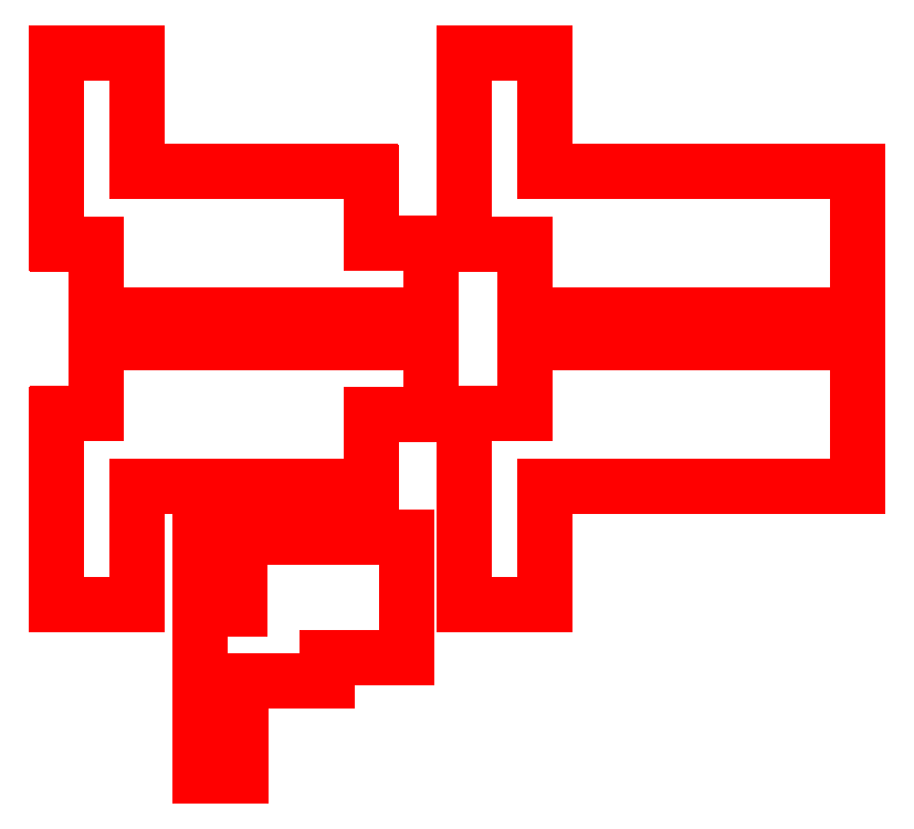
<metadata>
{"format":"dxf","ext":"dxf","renderer":"ezdxf+matplotlib","layout":"modelspace","background":"white","min_lineweight":24,"dpi":150}
</metadata>
<code>
0
SECTION
2
ENTITIES
0
ARC
8
9
10
-138.4
20
7.5
40
0.075
50
90
51
180
0
LINE
8
9
10
-138.4
20
7.575
11
-133.5
21
7.575
0
LINE
8
9
10
-133.5
20
7.575
11
-133.5
21
16.5
0
ARC
8
9
10
-133.4
20
16.5
40
0.075
50
90
51
180
0
LINE
8
9
10
-133.4
20
16.57
11
-91.22
21
16.57
0
ARC
8
9
10
-91.22
20
16.5
40
0.075
50
0
51
90
0
LINE
8
9
10
-91.15
20
16.5
11
-91.15
21
7.51
0
ARC
8
9
10
-91.22
20
7.51
40
0.075
50
-90.01
51
0
0
LINE
8
9
10
-91.22
20
7.435
11
-98.74
21
7.435
0
LINE
8
9
10
-98.74
20
7.435
11
-98.74
21
-1.5
0
ARC
8
9
10
-98.82
20
-1.5
40
0.075
50
-90
51
0
0
LINE
8
9
10
-98.82
20
-1.575
11
-128.3
21
-1.575
0
LINE
8
9
10
-128.3
20
-1.575
11
-128.3
21
-16.5
0
ARC
8
9
10
-128.4
20
-16.5
40
0.075
50
-90
51
0
0
LINE
8
9
10
-128.4
20
-16.57
11
-138.4
21
-16.57
0
ARC
8
9
10
-138.4
20
-16.5
40
0.075
50
180
51
-90
0
LINE
8
9
10
-138.5
20
-16.5
11
-138.5
21
7.5
0
ARC
8
10
10
-76.91
20
-16.5
40
0.075
50
-90
51
0
0
LINE
8
10
10
-76.91
20
-16.57
11
-86.91
21
-16.57
0
ARC
8
10
10
-86.91
20
-16.5
40
0.075
50
180
51
-90
0
LINE
8
10
10
-86.99
20
-16.5
11
-86.99
21
7.51
0
ARC
8
10
10
-86.91
20
7.51
40
0.075
50
90
51
180
0
LINE
8
10
10
-86.91
20
7.585
11
-79.39
21
7.585
0
LINE
8
10
10
-79.39
20
7.585
11
-79.39
21
16.5
0
ARC
8
10
10
-79.32
20
16.5
40
0.075
50
90
51
180
0
LINE
8
10
10
-79.32
20
16.57
11
-37.35
21
16.57
0
ARC
8
10
10
-37.35
20
16.5
40
0.075
50
0
51
90
0
LINE
8
10
10
-37.28
20
16.5
11
-37.28
21
-1.5
0
ARC
8
10
10
-37.35
20
-1.5
40
0.075
50
-90
51
0
0
LINE
8
10
10
-37.35
20
-1.575
11
-76.84
21
-1.575
0
LINE
8
10
10
-76.84
20
-1.575
11
-76.84
21
-16.5
0
ARC
8
13
10
-120.3
20
-14.13
40
0.075
50
180
51
-90
0
LINE
8
13
10
-120.4
20
-14.13
11
-120.4
21
-8.131
0
ARC
8
13
10
-120.3
20
-8.131
40
0.075
50
90
51
180
0
LINE
8
13
10
-120.3
20
-8.056
11
-94.32
21
-8.056
0
ARC
8
13
10
-94.32
20
-8.131
40
0.075
50
0
51
90
0
LINE
8
13
10
-94.25
20
-8.131
11
-94.25
21
-23.13
0
ARC
8
13
10
-94.32
20
-23.13
40
0.075
50
-90
51
0
0
LINE
8
13
10
-94.32
20
-23.21
11
-104.2
21
-23.21
0
LINE
8
13
10
-104.2
20
-23.21
11
-104.2
21
-26.13
0
ARC
8
13
10
-104.3
20
-26.13
40
0.075
50
-90
51
0
0
LINE
8
13
10
-104.3
20
-26.21
11
-115.2
21
-26.21
0
LINE
8
13
10
-115.2
20
-26.21
11
-115.2
21
-38.13
0
ARC
8
13
10
-115.3
20
-38.13
40
0.075
50
-90
51
0
0
LINE
8
13
10
-115.3
20
-38.21
11
-120.3
21
-38.21
0
ARC
8
13
10
-120.3
20
-38.13
40
0.075
50
180
51
-90
0
LINE
8
13
10
-120.4
20
-38.13
11
-120.4
21
-17.13
0
ARC
8
13
10
-120.3
20
-17.13
40
0.075
50
90
51
180
0
LINE
8
13
10
-120.3
20
-17.06
11
-115.4
21
-17.06
0
LINE
8
13
10
-115.4
20
-17.06
11
-115.4
21
-14.21
0
LINE
8
13
10
-115.4
20
-14.21
11
-120.3
21
-14.21
0
ARC
8
9
10
-138.4
20
29.04
40
0.075
50
180
51
270
0
LINE
8
9
10
-138.4
20
28.96
11
-133.5
21
28.96
0
LINE
8
9
10
-133.5
20
28.96
11
-133.5
21
20.04
0
ARC
8
9
10
-133.4
20
20.04
40
0.075
50
180
51
270
0
LINE
8
9
10
-133.4
20
19.96
11
-91.22
21
19.96
0
ARC
8
9
10
-91.22
20
20.04
40
0.075
50
270
51
0
0
LINE
8
9
10
-91.15
20
20.04
11
-91.15
21
29.03
0
ARC
8
9
10
-91.22
20
29.03
40
0.075
50
0
51
90.01
0
LINE
8
9
10
-91.22
20
29.1
11
-98.74
21
29.1
0
LINE
8
9
10
-98.74
20
29.1
11
-98.74
21
38.04
0
ARC
8
9
10
-98.82
20
38.04
40
0.075
50
0
51
90
0
LINE
8
9
10
-98.82
20
38.11
11
-128.3
21
38.11
0
LINE
8
9
10
-128.3
20
38.11
11
-128.3
21
53.04
0
ARC
8
9
10
-128.4
20
53.04
40
0.075
50
0
51
90
0
LINE
8
9
10
-128.4
20
53.11
11
-138.4
21
53.11
0
ARC
8
9
10
-138.4
20
53.04
40
0.075
50
90
51
180
0
LINE
8
9
10
-138.5
20
53.04
11
-138.5
21
29.04
0
ARC
8
10
10
-76.91
20
53.04
40
0.075
50
0
51
90
0
LINE
8
10
10
-76.91
20
53.11
11
-86.91
21
53.11
0
ARC
8
10
10
-86.91
20
53.04
40
0.075
50
90
51
180
0
LINE
8
10
10
-86.99
20
53.04
11
-86.99
21
29.03
0
ARC
8
10
10
-86.91
20
29.03
40
0.075
50
180
51
270
0
LINE
8
10
10
-86.91
20
28.95
11
-79.39
21
28.95
0
LINE
8
10
10
-79.39
20
28.95
11
-79.39
21
20.04
0
ARC
8
10
10
-79.32
20
20.04
40
0.075
50
180
51
270
0
LINE
8
10
10
-79.32
20
19.96
11
-37.35
21
19.96
0
ARC
8
10
10
-37.35
20
20.04
40
0.075
50
270
51
0
0
LINE
8
10
10
-37.28
20
20.04
11
-37.28
21
38.04
0
ARC
8
10
10
-37.35
20
38.04
40
0.075
50
0
51
90
0
LINE
8
10
10
-37.35
20
38.11
11
-76.84
21
38.11
0
LINE
8
10
10
-76.84
20
38.11
11
-76.84
21
53.04
0
ENDSEC
0
EOF

</code>
